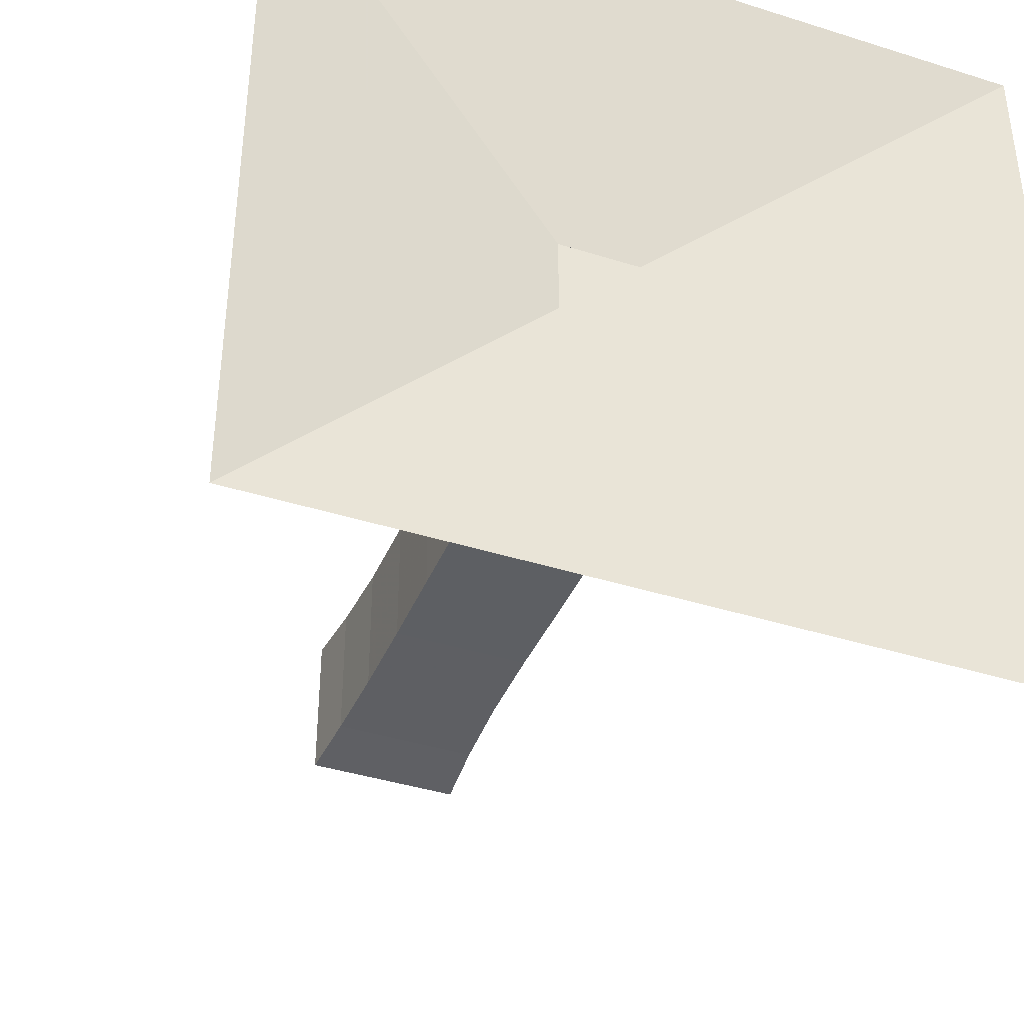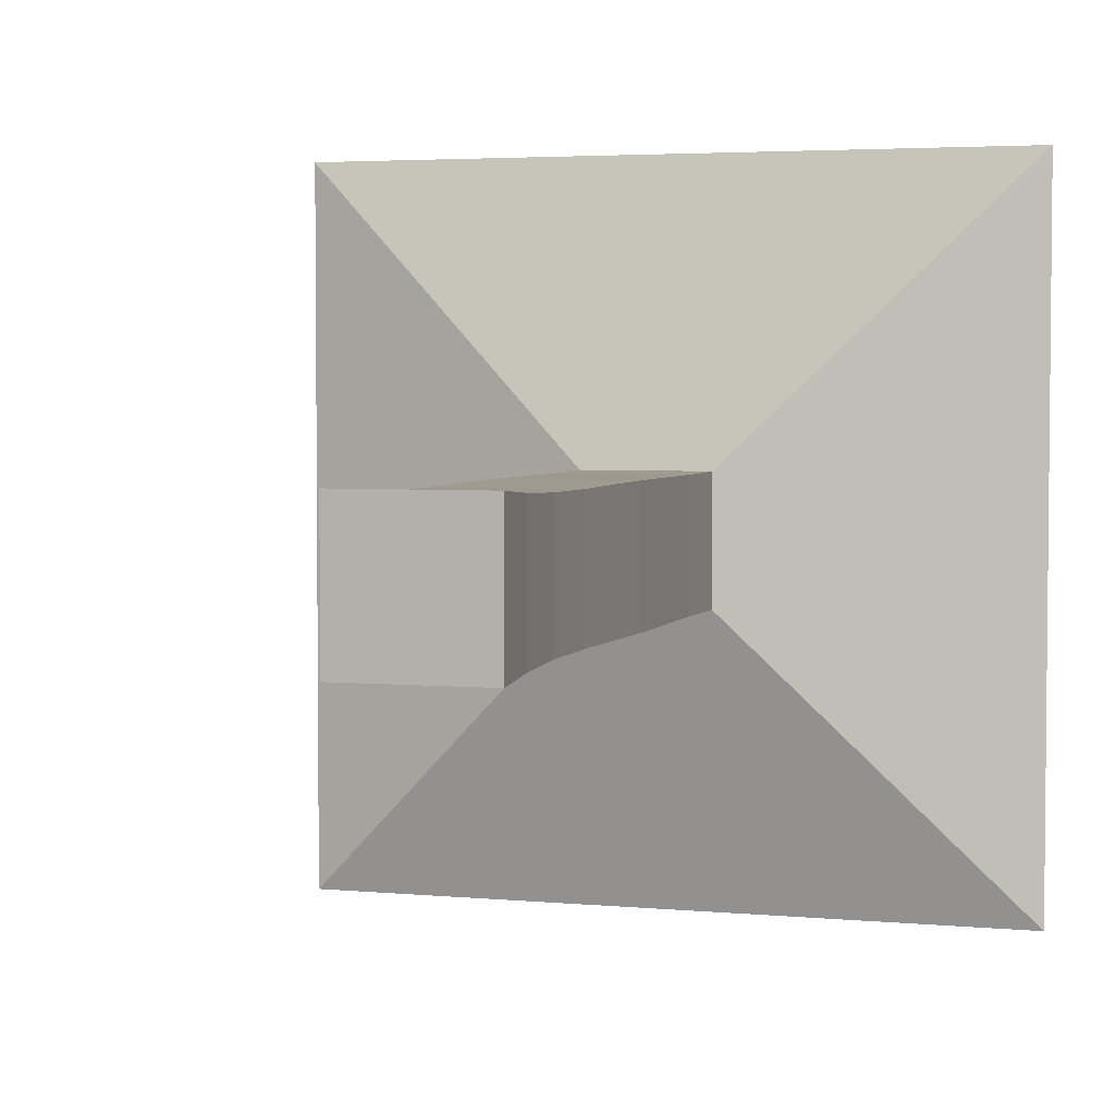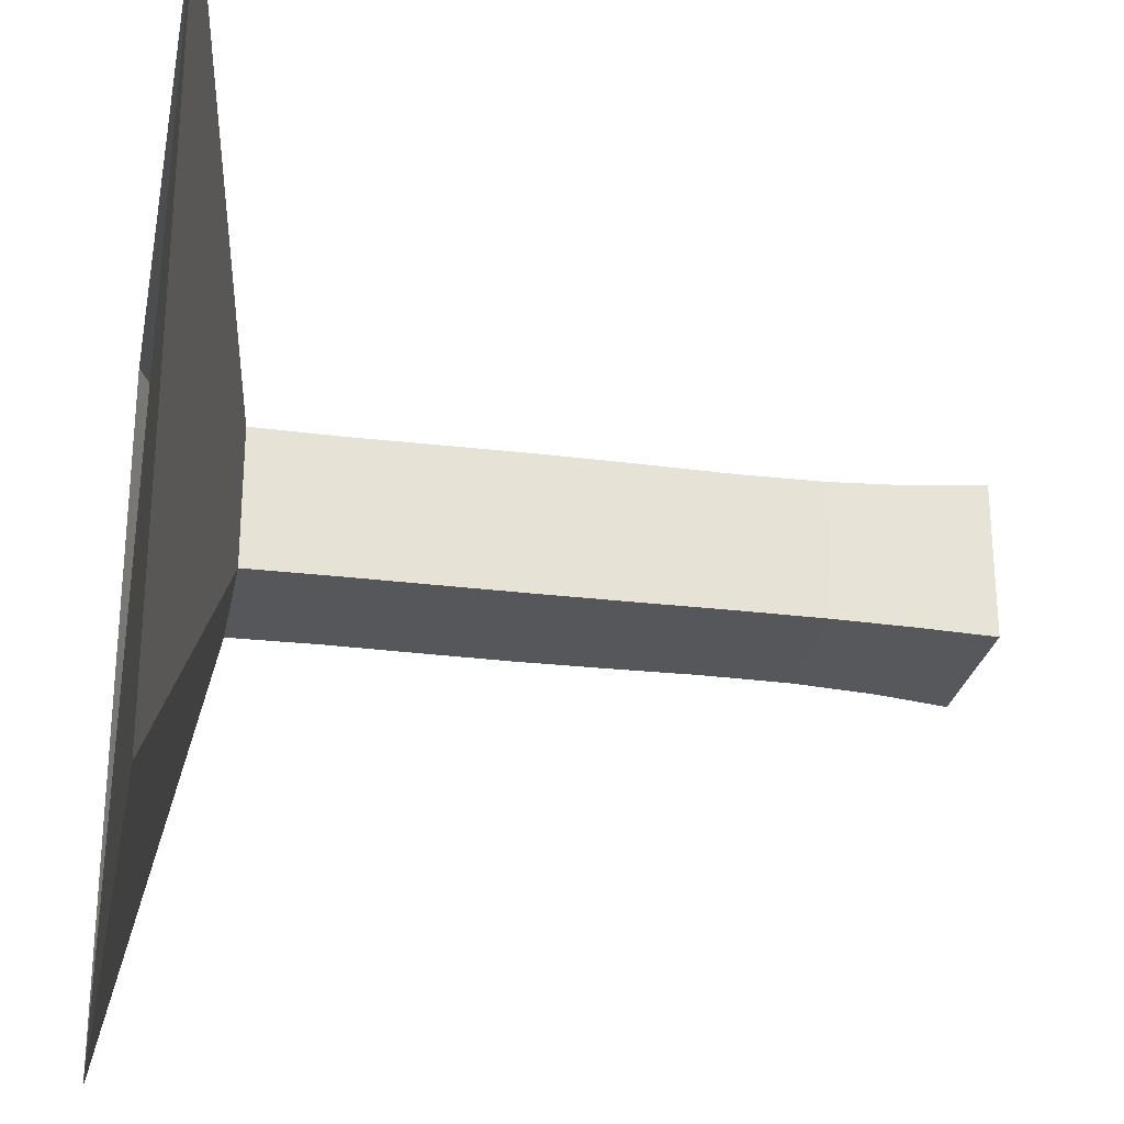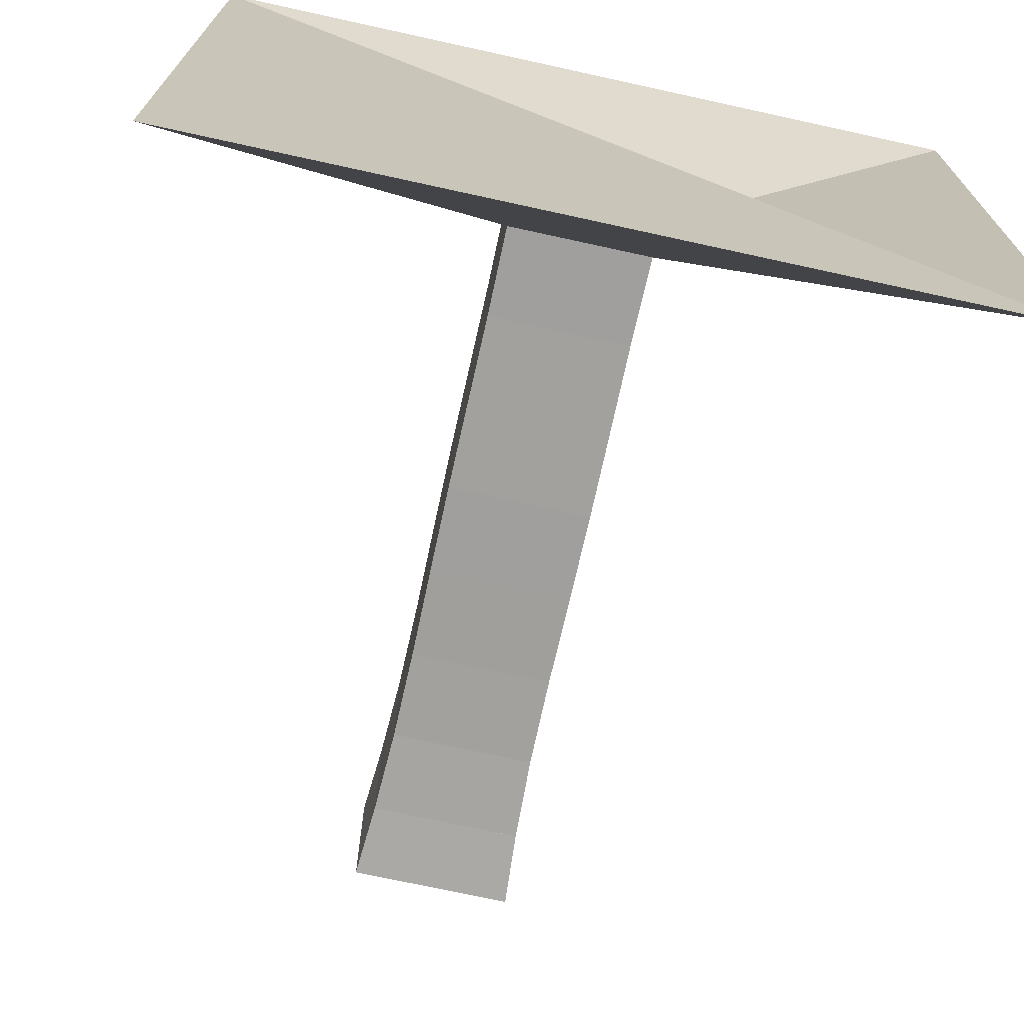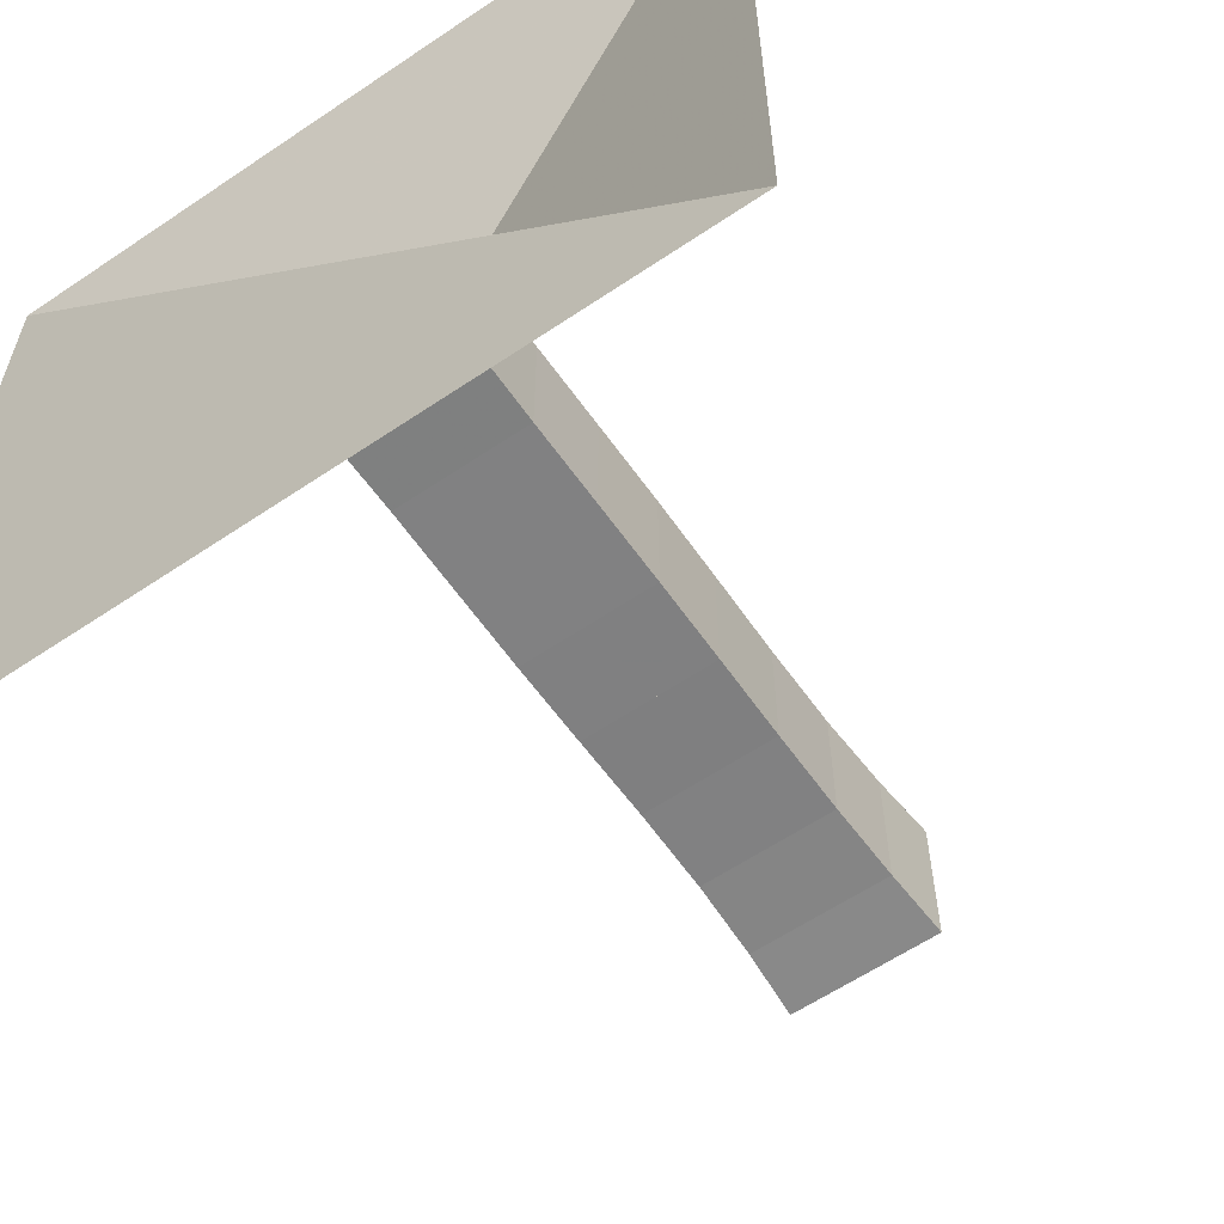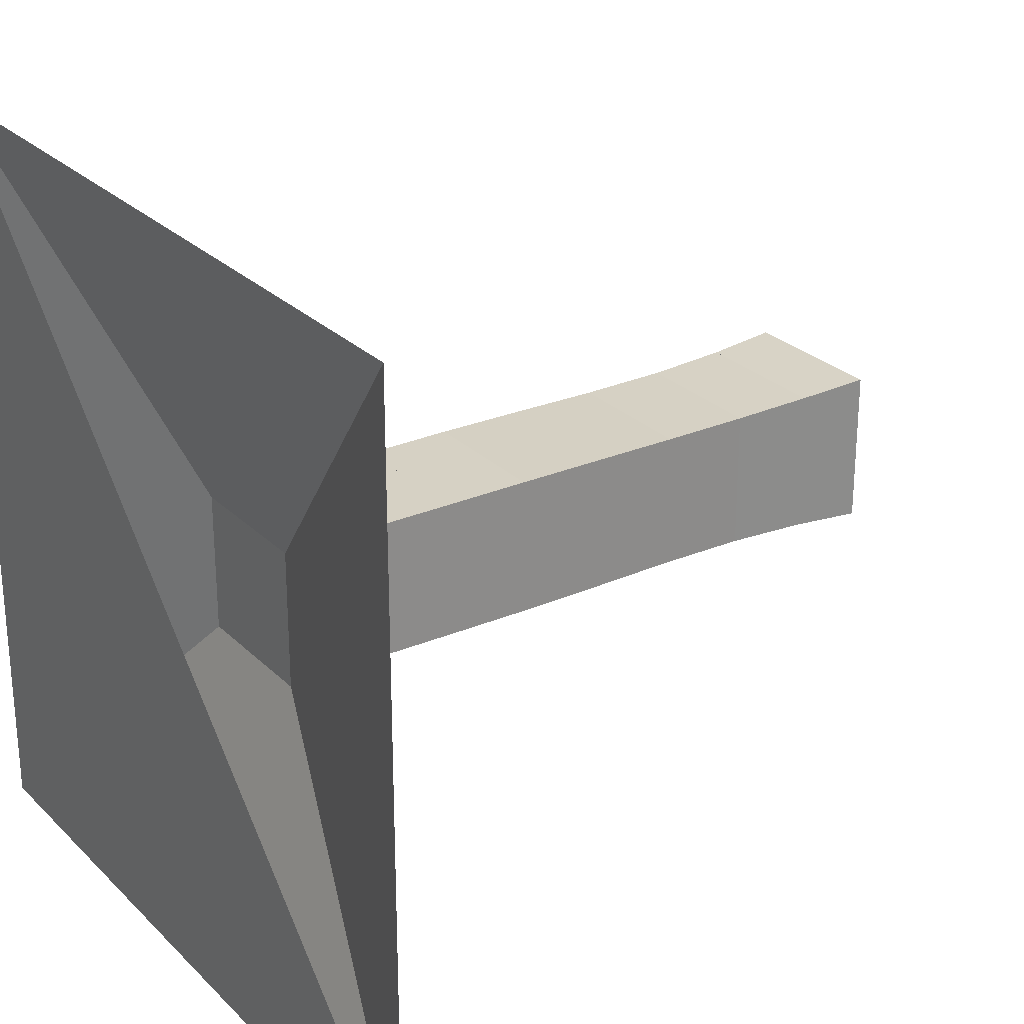
<metadata>
{"format":"obj","ext":"obj","renderer":"f3d","projection":"perspective","resolution":1024,"background":"white","views":[{"elev":-40.2,"azim":-111.3,"up":"+Z"},{"elev":3.7,"azim":107.5,"up":"+Y"},{"elev":-27.2,"azim":-10.9,"up":"+Z"},{"elev":-71.7,"azim":-102.4,"up":"+Y"},{"elev":-60.2,"azim":-55.3,"up":"+Y"},{"elev":26.5,"azim":-34.2,"up":"+Y"}]}
</metadata>
<code>
v 0 -1 -1
v 0 -1 1
v 0 1 1
v 0 1 -1
v 0.221 -0.1773 -0.1773
v 0.221 -0.1773 0.1773
v 0.221 0.1773 0.1773
v 0.221 0.1773 -0.1773
v 0.4456 -0.1758 -0.1758
v 0.4456 -0.1758 0.1758
v 0.4456 0.1758 0.1758
v 0.4456 0.1758 -0.1758
v 0.6673 -0.177 -0.177
v 0.6673 -0.177 0.177
v 0.6673 0.177 0.177
v 0.6673 0.177 -0.177
v 0.8869 -0.1779 -0.1779
v 0.8869 -0.1779 0.1779
v 0.8869 0.1779 0.1779
v 0.8869 0.1779 -0.1779
v 1.109 -0.1769 -0.1769
v 1.109 -0.1769 0.1769
v 1.109 0.1769 0.1769
v 1.109 0.1769 -0.1769
v 1.336 -0.175 -0.175
v 1.336 -0.175 0.175
v 1.336 0.175 0.175
v 1.336 0.175 -0.175
v 1.559 -0.1763 -0.1763
v 1.559 -0.1763 0.1763
v 1.559 0.1763 0.1763
v 1.559 0.1763 -0.1763
v 1.765 -0.1837 -0.1837
v 1.765 -0.1837 0.1837
v 1.765 0.1837 0.1837
v 1.765 0.1837 -0.1837
v 1.946 -0.1958 -0.1958
v 1.946 -0.1958 0.1958
v 1.946 0.1958 0.1958
v 1.946 0.1958 -0.1958
f 1 2 4 5
f 5 6 7 8
f 5 6 2 1
f 6 7 3 2
f 7 8 4 3
f 8 5 1 4
f 9 10 11 12
f 9 10 6 5
f 10 11 7 6
f 11 12 8 7
f 12 9 5 8
f 13 14 15 16
f 13 14 10 9
f 14 15 11 10
f 15 16 12 11
f 16 13 9 12
f 17 18 19 20
f 17 18 14 13
f 18 19 15 14
f 19 20 16 15
f 20 17 13 16
f 21 22 23 24
f 21 22 18 17
f 22 23 19 18
f 23 24 20 19
f 24 21 17 20
f 25 26 27 28
f 25 26 22 21
f 26 27 23 22
f 27 28 24 23
f 28 25 21 24
f 29 30 31 32
f 29 30 26 25
f 30 31 27 26
f 31 32 28 27
f 32 29 25 28
f 33 34 35 36
f 33 34 30 29
f 34 35 31 30
f 35 36 32 31
f 36 33 29 32
f 37 38 39 40
f 37 38 34 33
f 38 39 35 34
f 39 40 36 35
f 40 37 33 36

</code>
